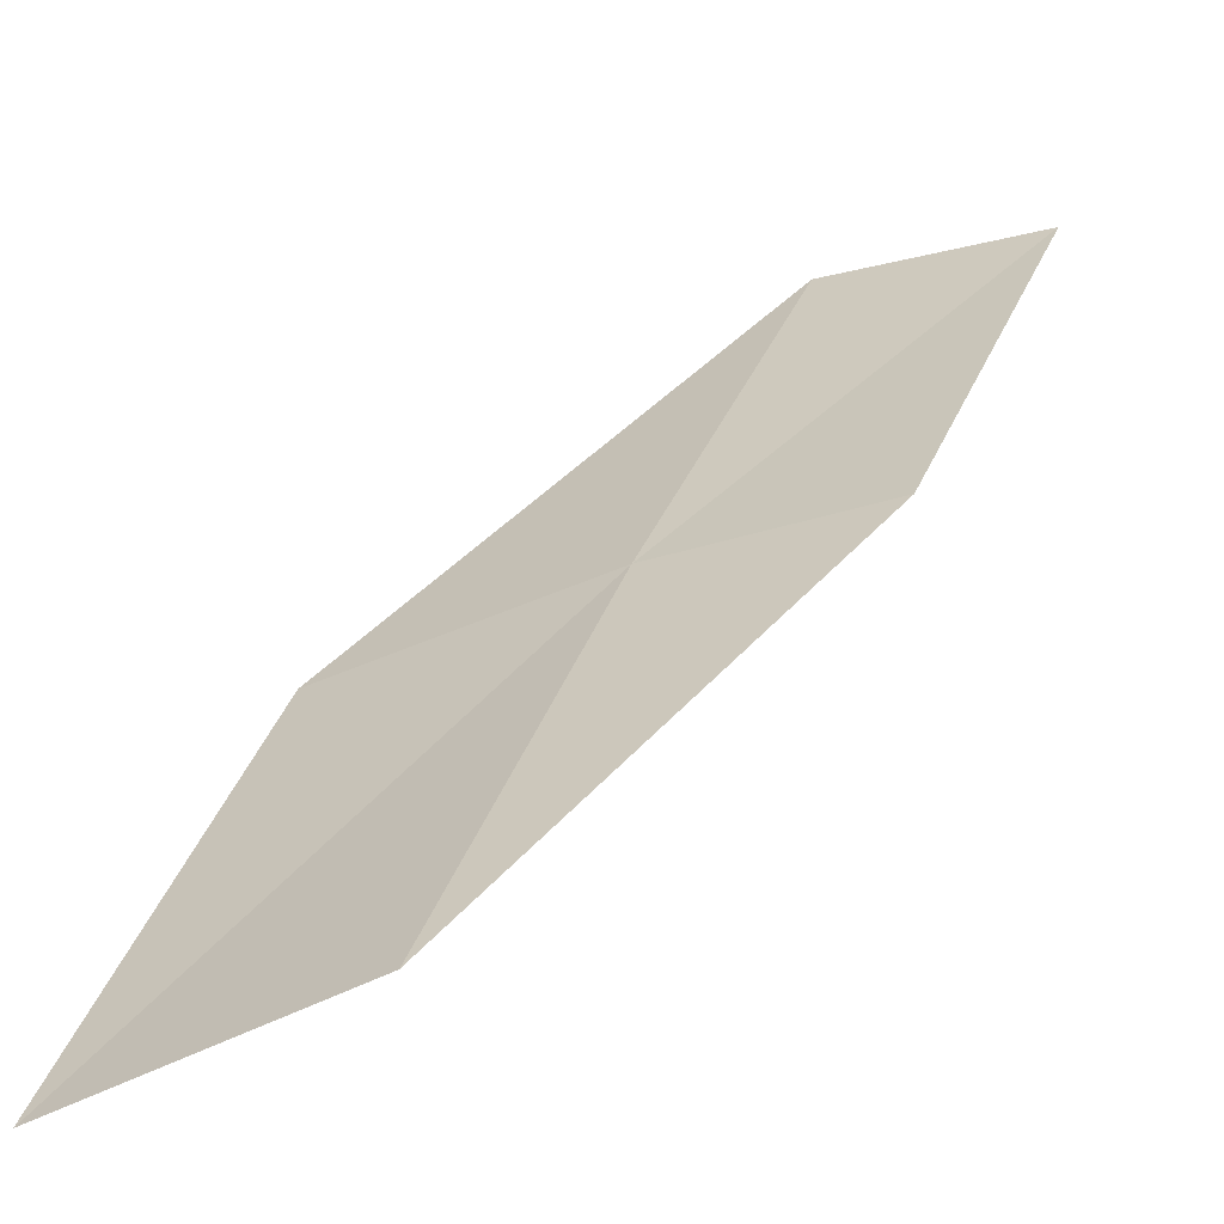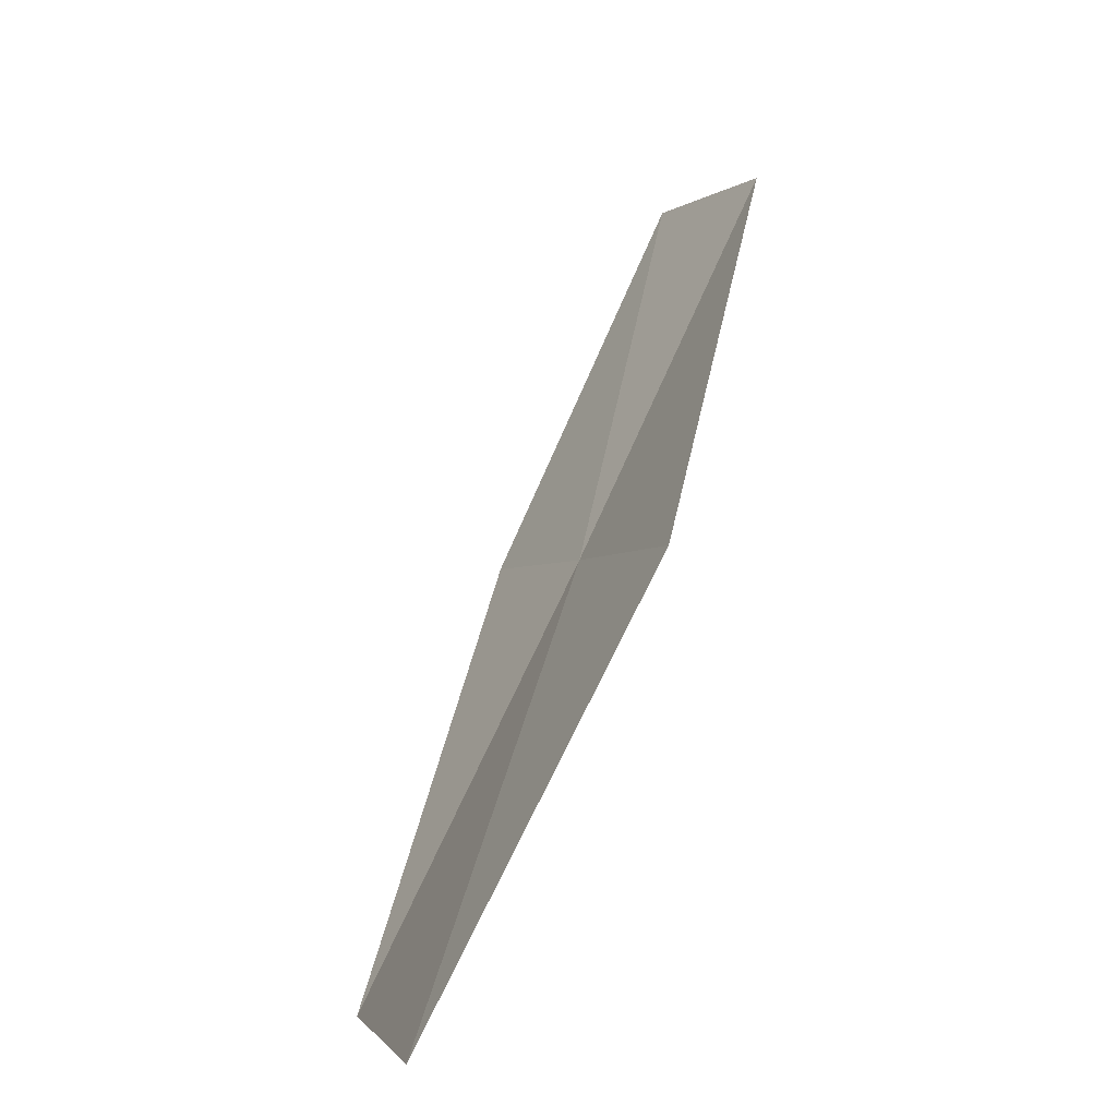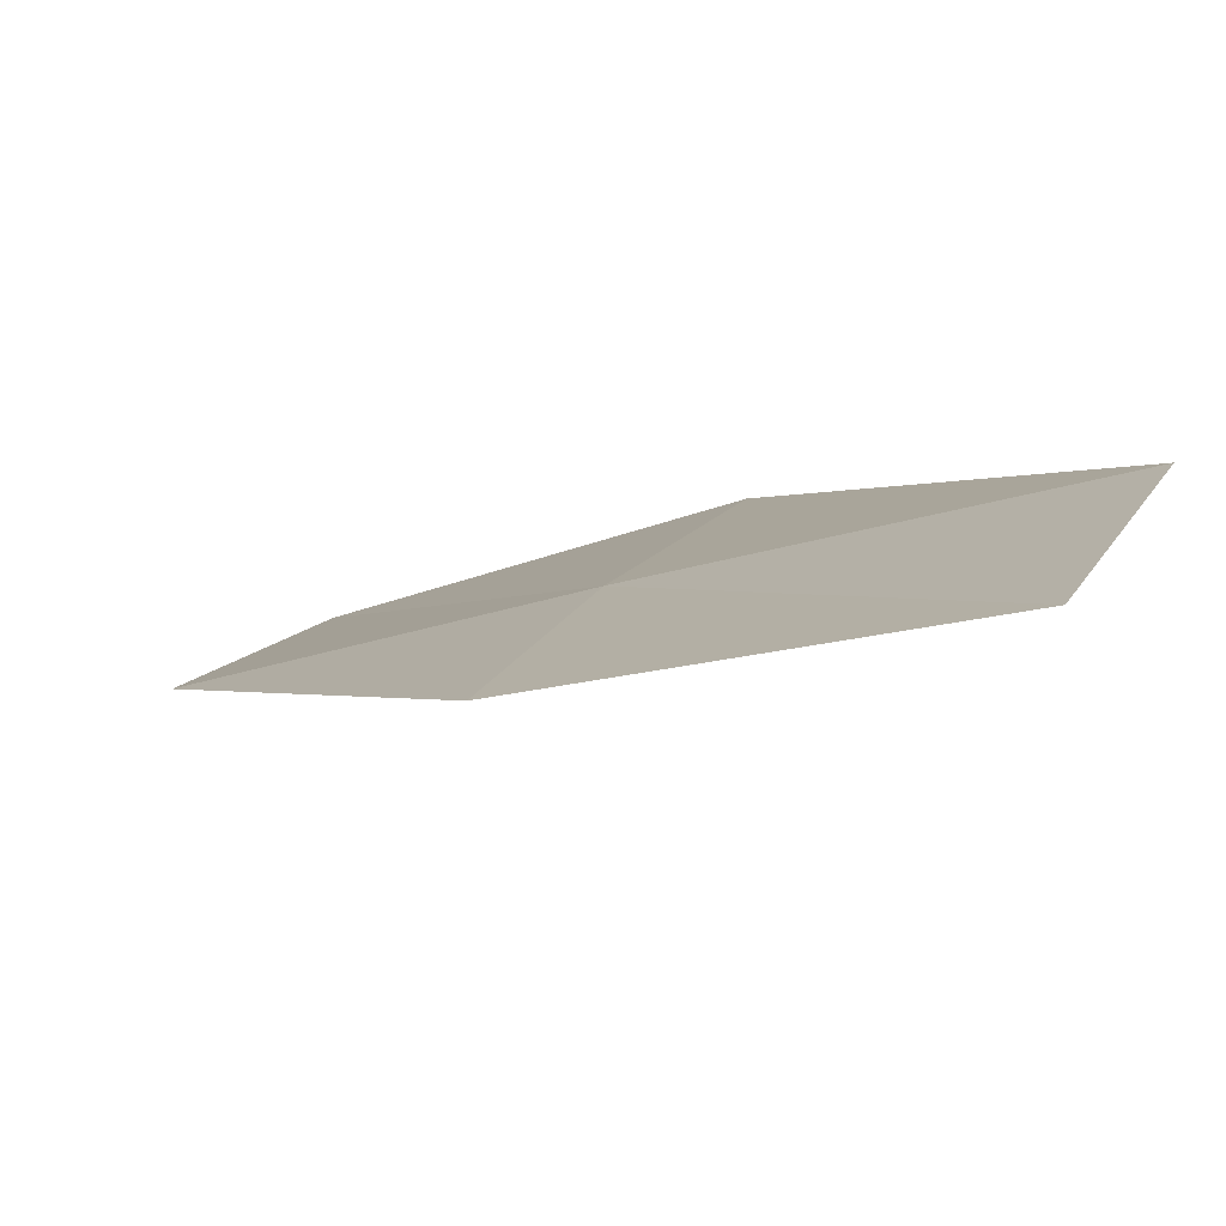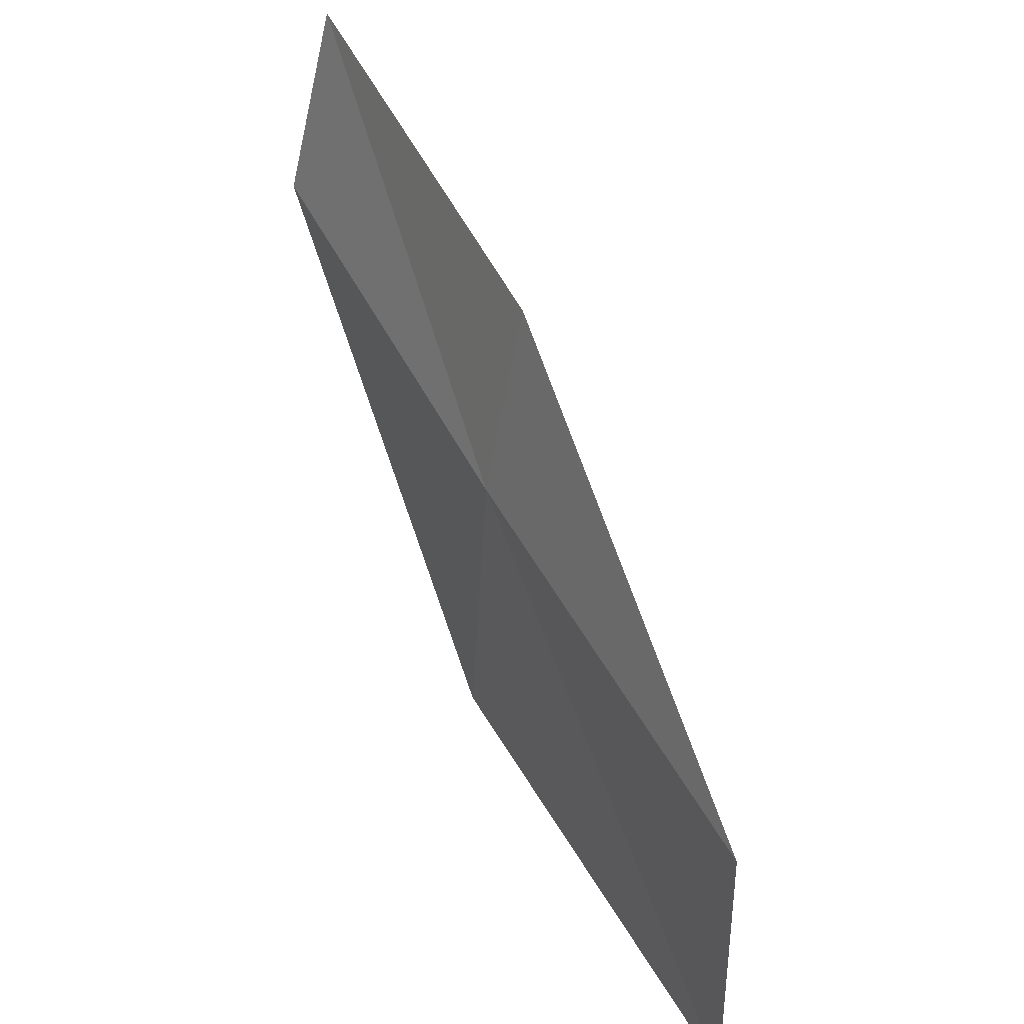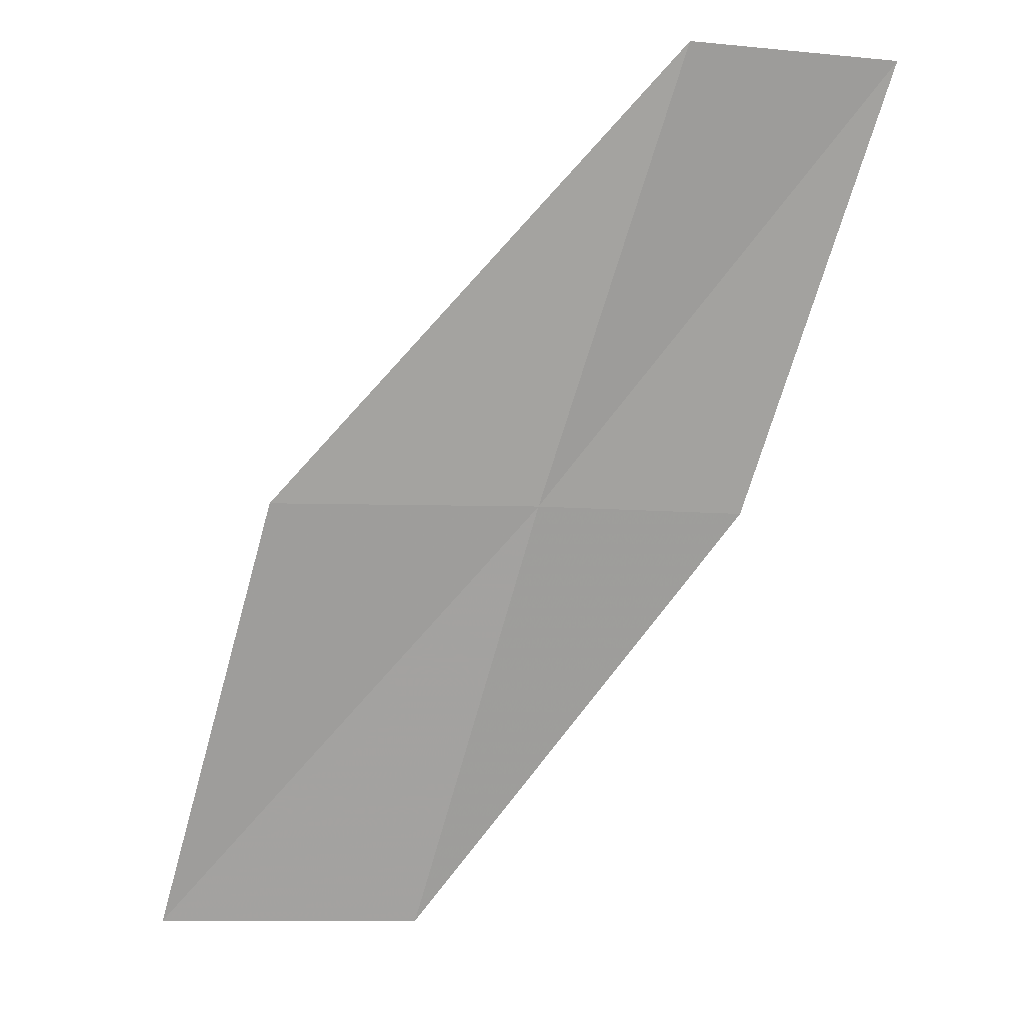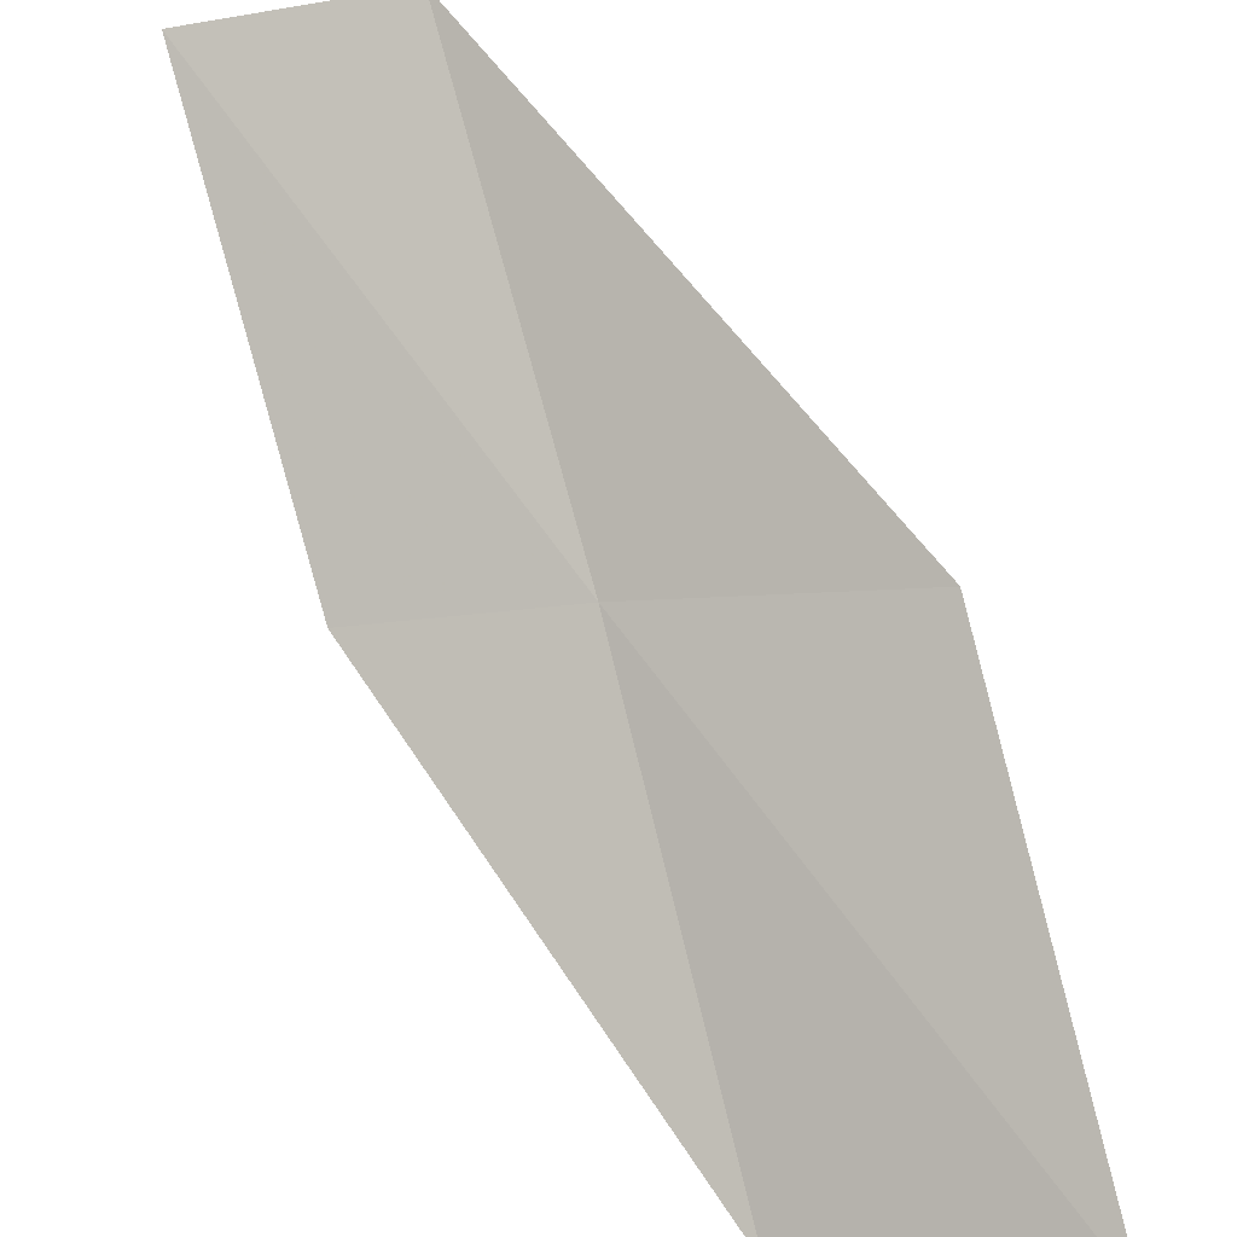
<metadata>
{"format":"obj","ext":"obj","renderer":"f3d","projection":"perspective","resolution":1024,"background":"white","views":[{"elev":-2.1,"azim":-164.5,"up":"+Y"},{"elev":-2.8,"azim":55.1,"up":"+Z"},{"elev":37.7,"azim":-64.3,"up":"+Y"},{"elev":-55.9,"azim":-112.7,"up":"+Z"},{"elev":-12.1,"azim":157.5,"up":"+Z"},{"elev":-65.1,"azim":11.9,"up":"+Y"}]}
</metadata>
<code>
v 24.52 3.801 4
v 25.92 2.007 2
v 25.78 3.361 4
v 24.69 2.512 2
v 23.51 4.029 4
v 24.29 5.079 6
v 23.27 5.254 6
f 1 3 2
f 1 2 4
f 1 4 5
f 1 6 3
f 1 7 6
f 1 5 7

</code>
